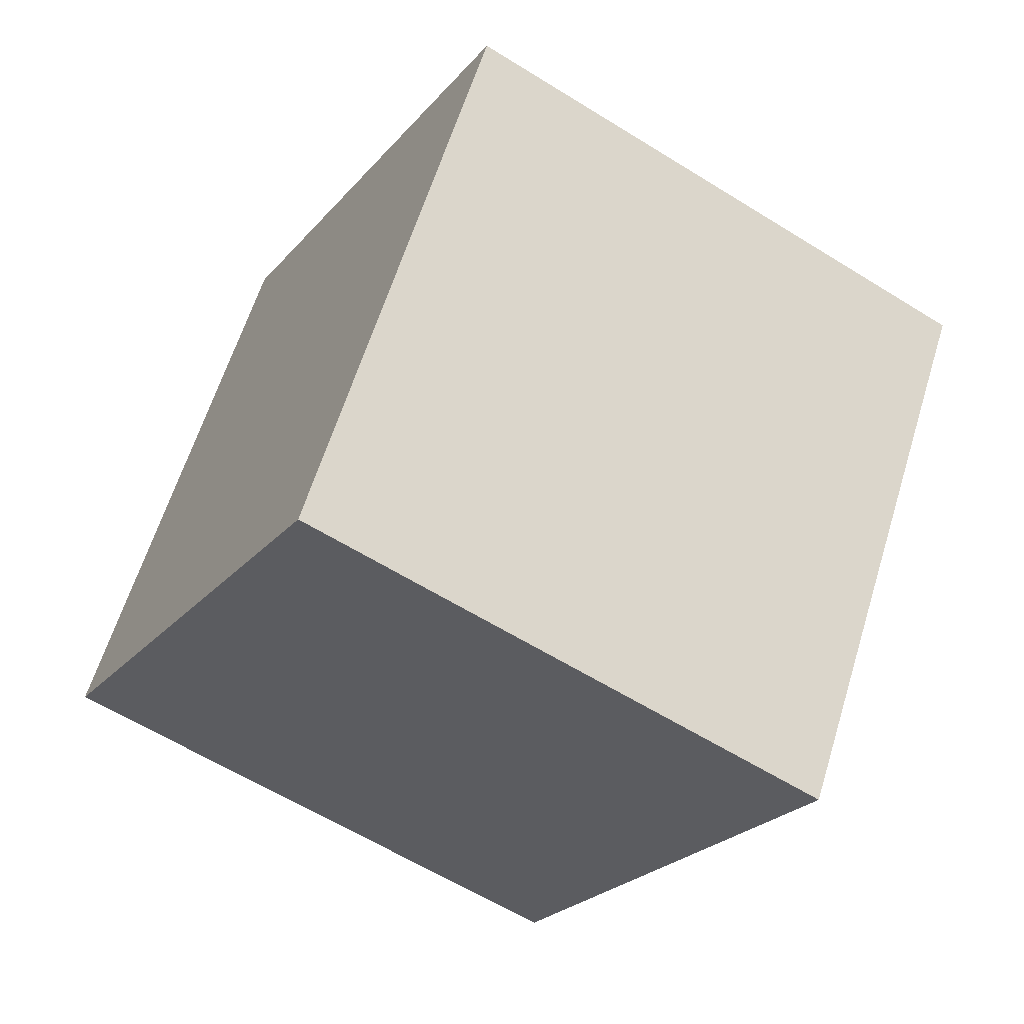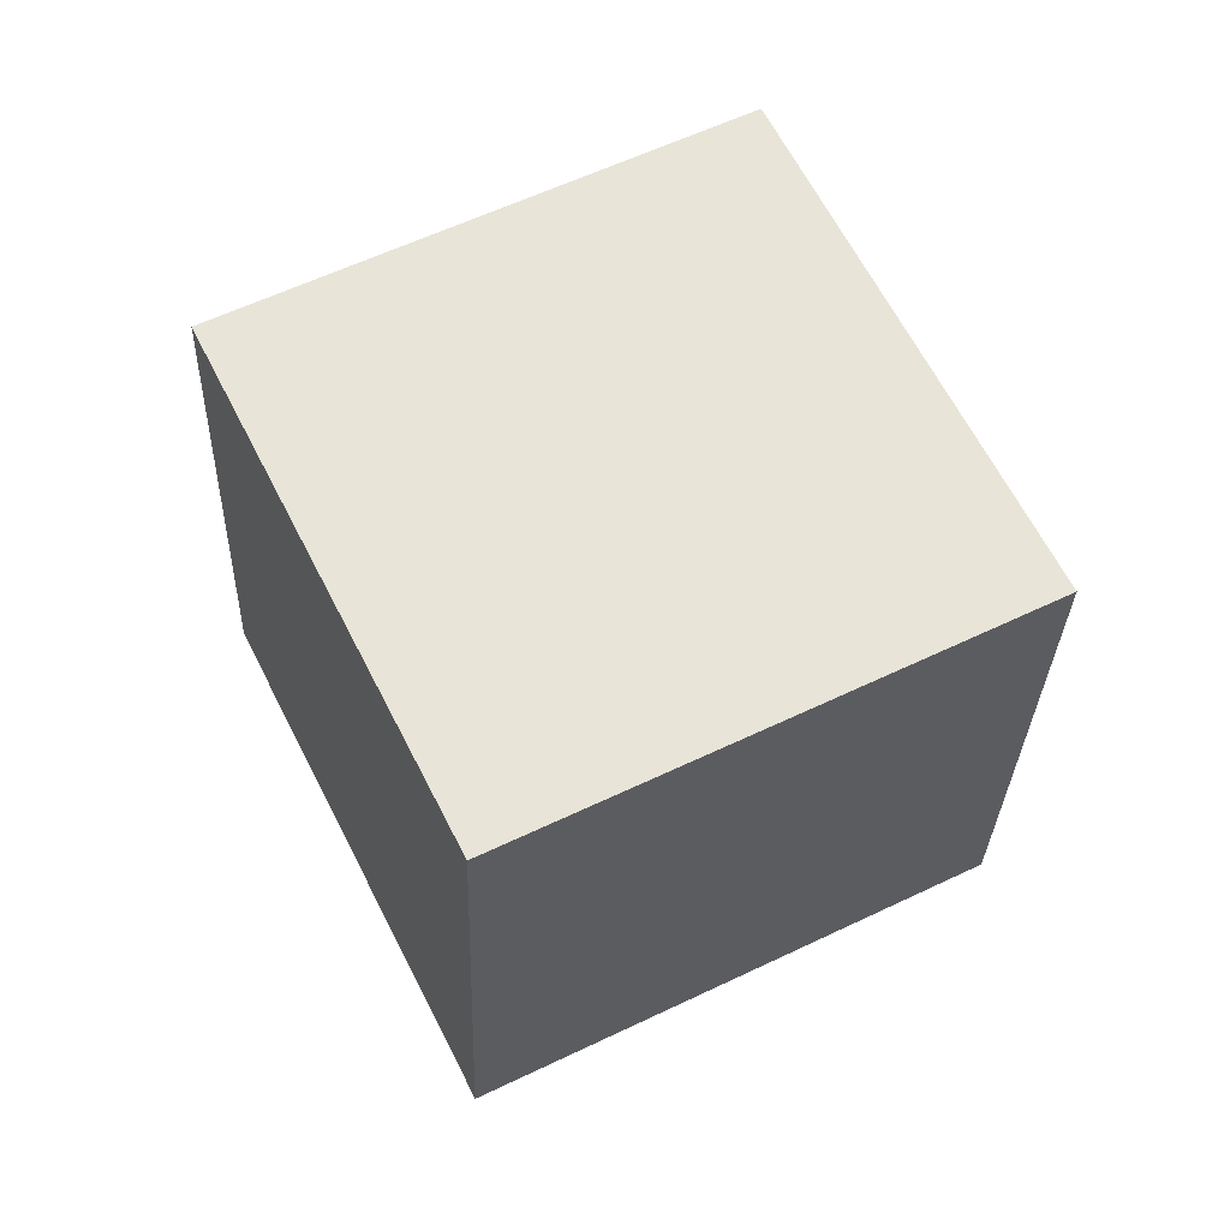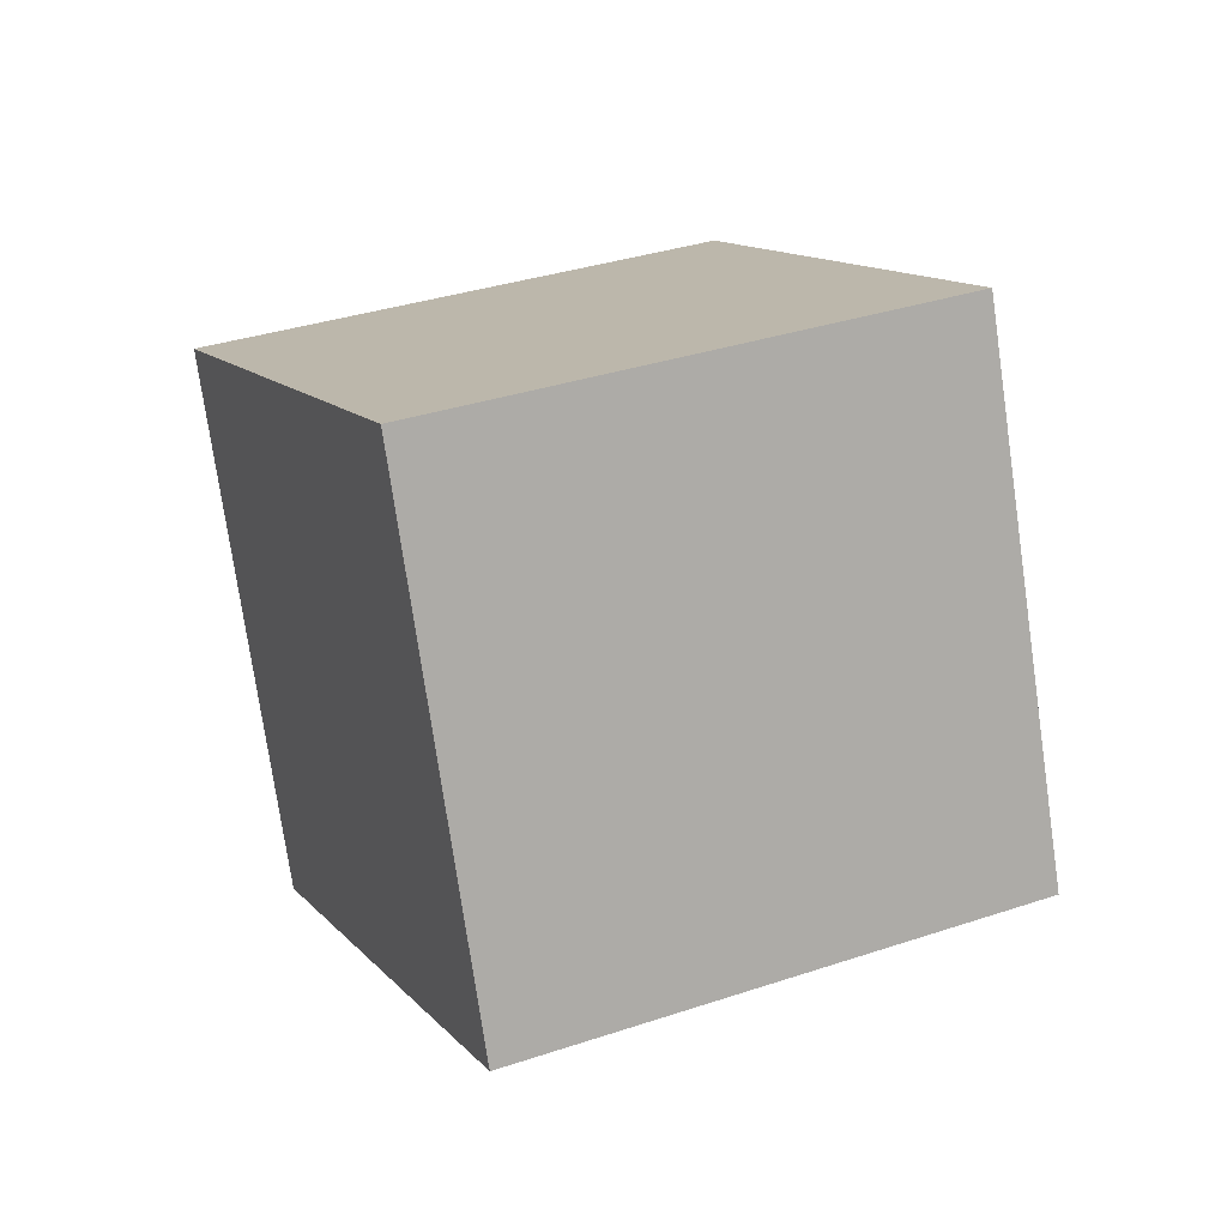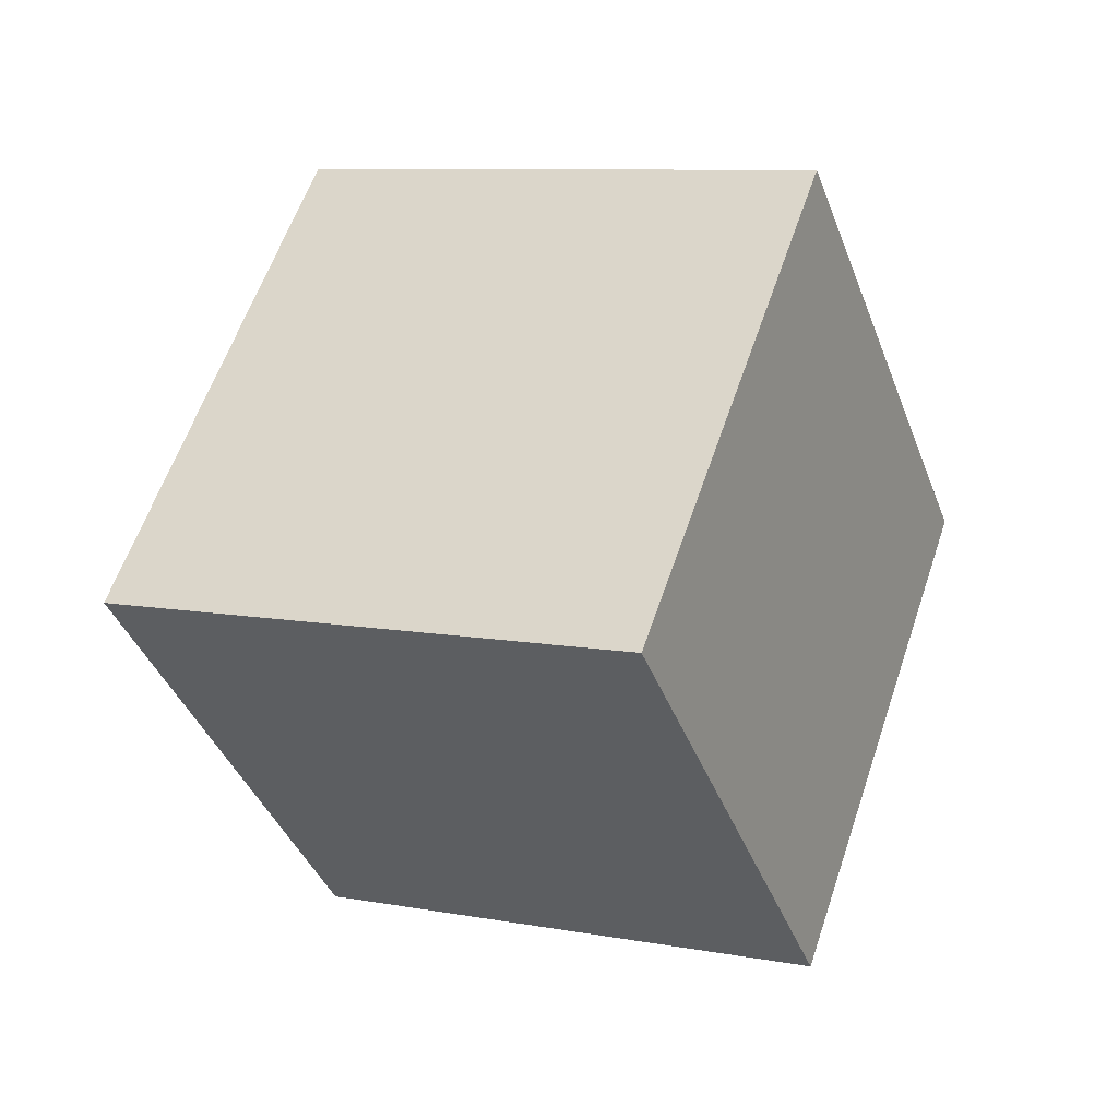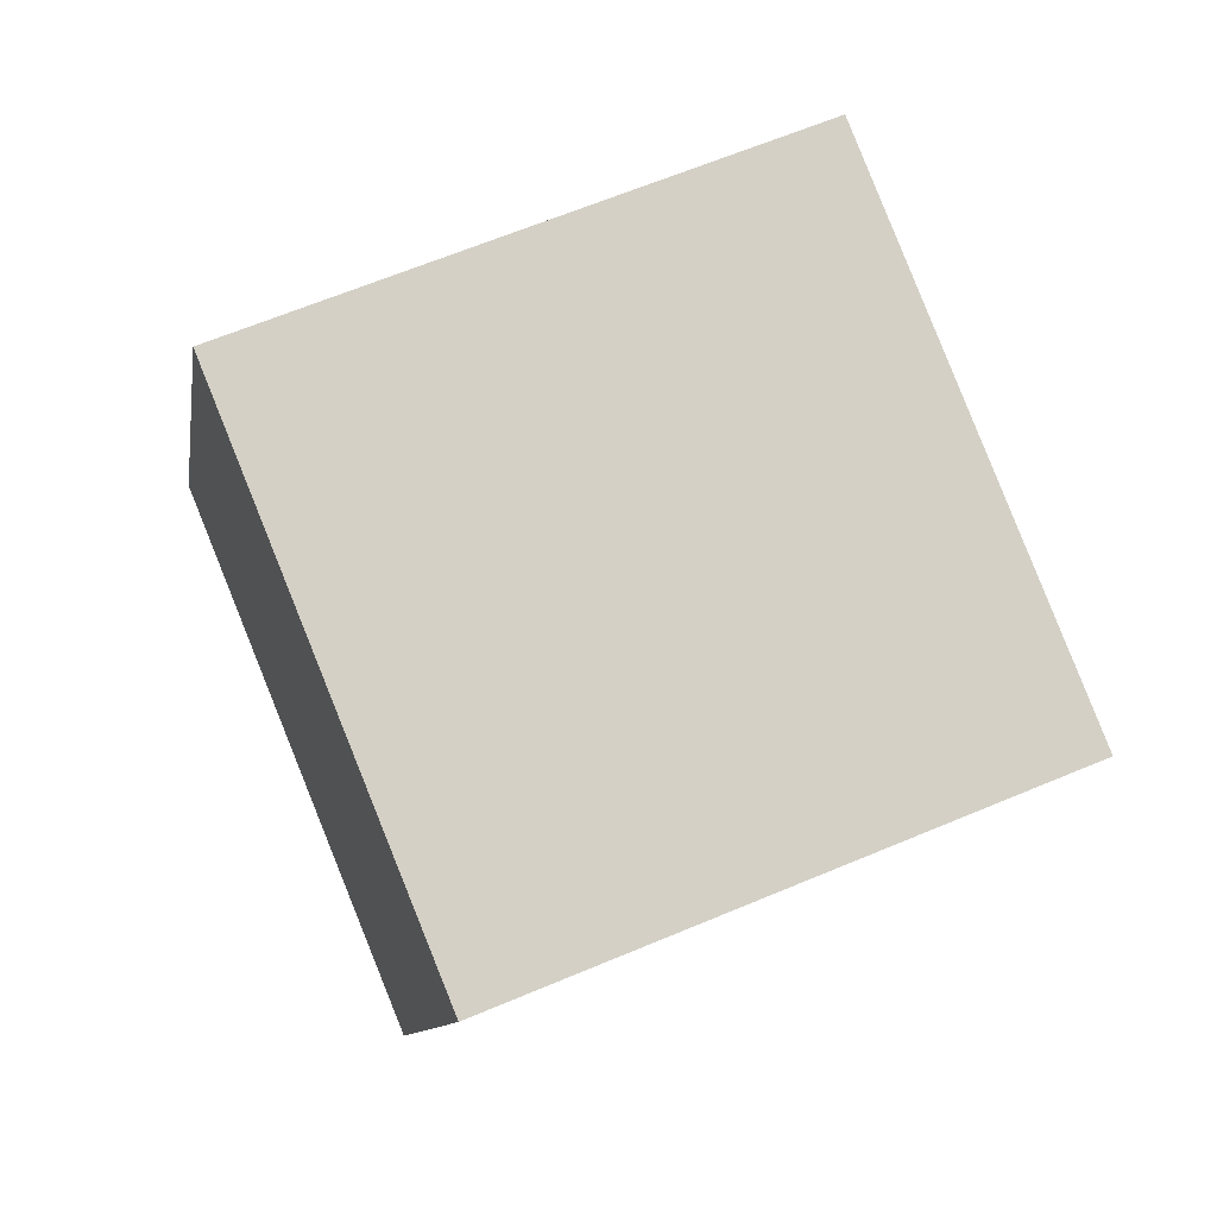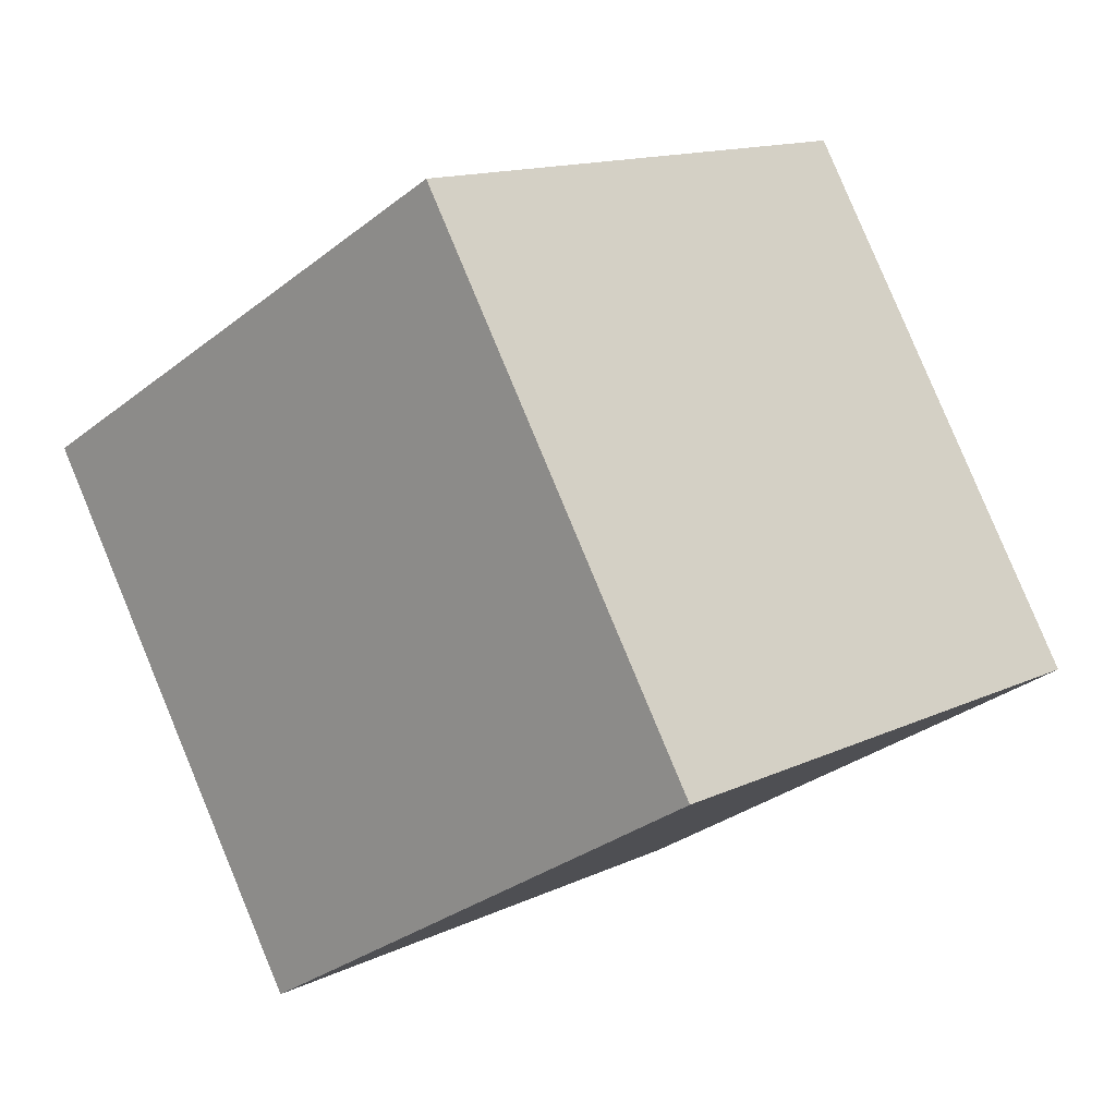
<metadata>
{"format":"obj","ext":"obj","renderer":"f3d","projection":"perspective","resolution":1024,"background":"white","views":[{"elev":-12.7,"azim":-136.5,"up":"+Y"},{"elev":-10.4,"azim":79.4,"up":"+Z"},{"elev":-15.1,"azim":-25.7,"up":"+Z"},{"elev":-58.0,"azim":-78.6,"up":"+Z"},{"elev":-17.3,"azim":63.4,"up":"+Y"},{"elev":1.6,"azim":113.0,"up":"+Y"}]}
</metadata>
<code>
o Cube
v 1.284 1.156 -0.09481
v 1.284 -0.6625 -0.9278
v 0.5922 0.3742 1.611
v 0.5922 -1.444 0.7781
v -0.5922 1.444 -0.724
v -0.5922 -0.3742 -1.557
v -1.284 0.6625 0.9819
v -1.284 -1.156 0.1489
f 5 3 1
f 3 8 4
f 7 6 8
f 2 8 6
f 1 4 2
f 5 2 6
f 5 7 3
f 3 7 8
f 7 5 6
f 2 4 8
f 1 3 4
f 5 1 2

</code>
